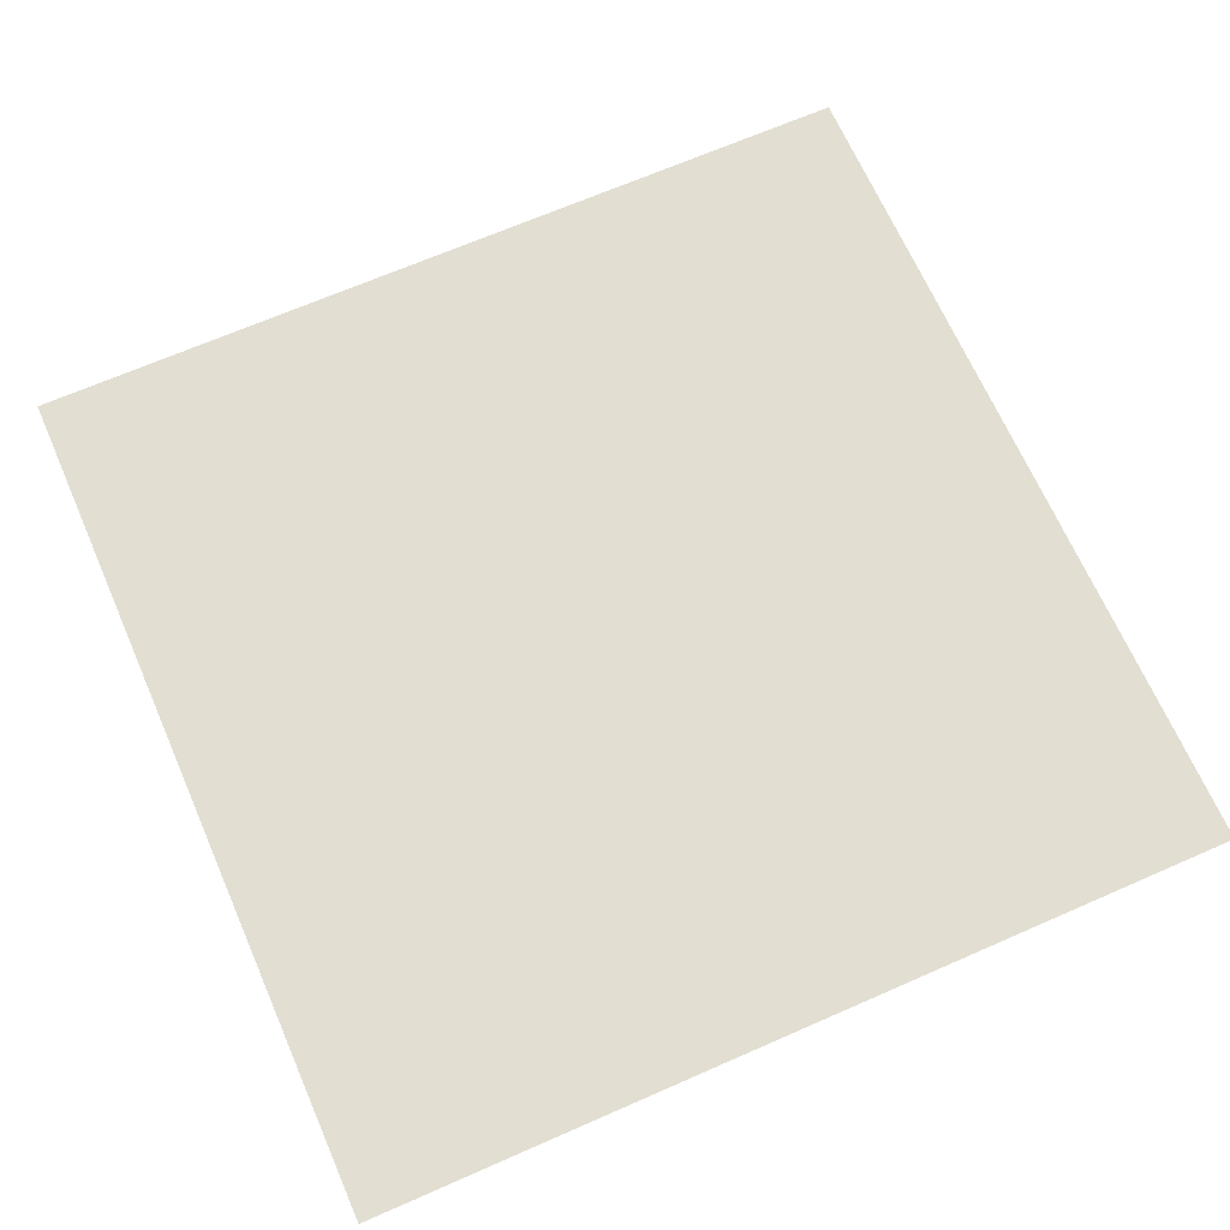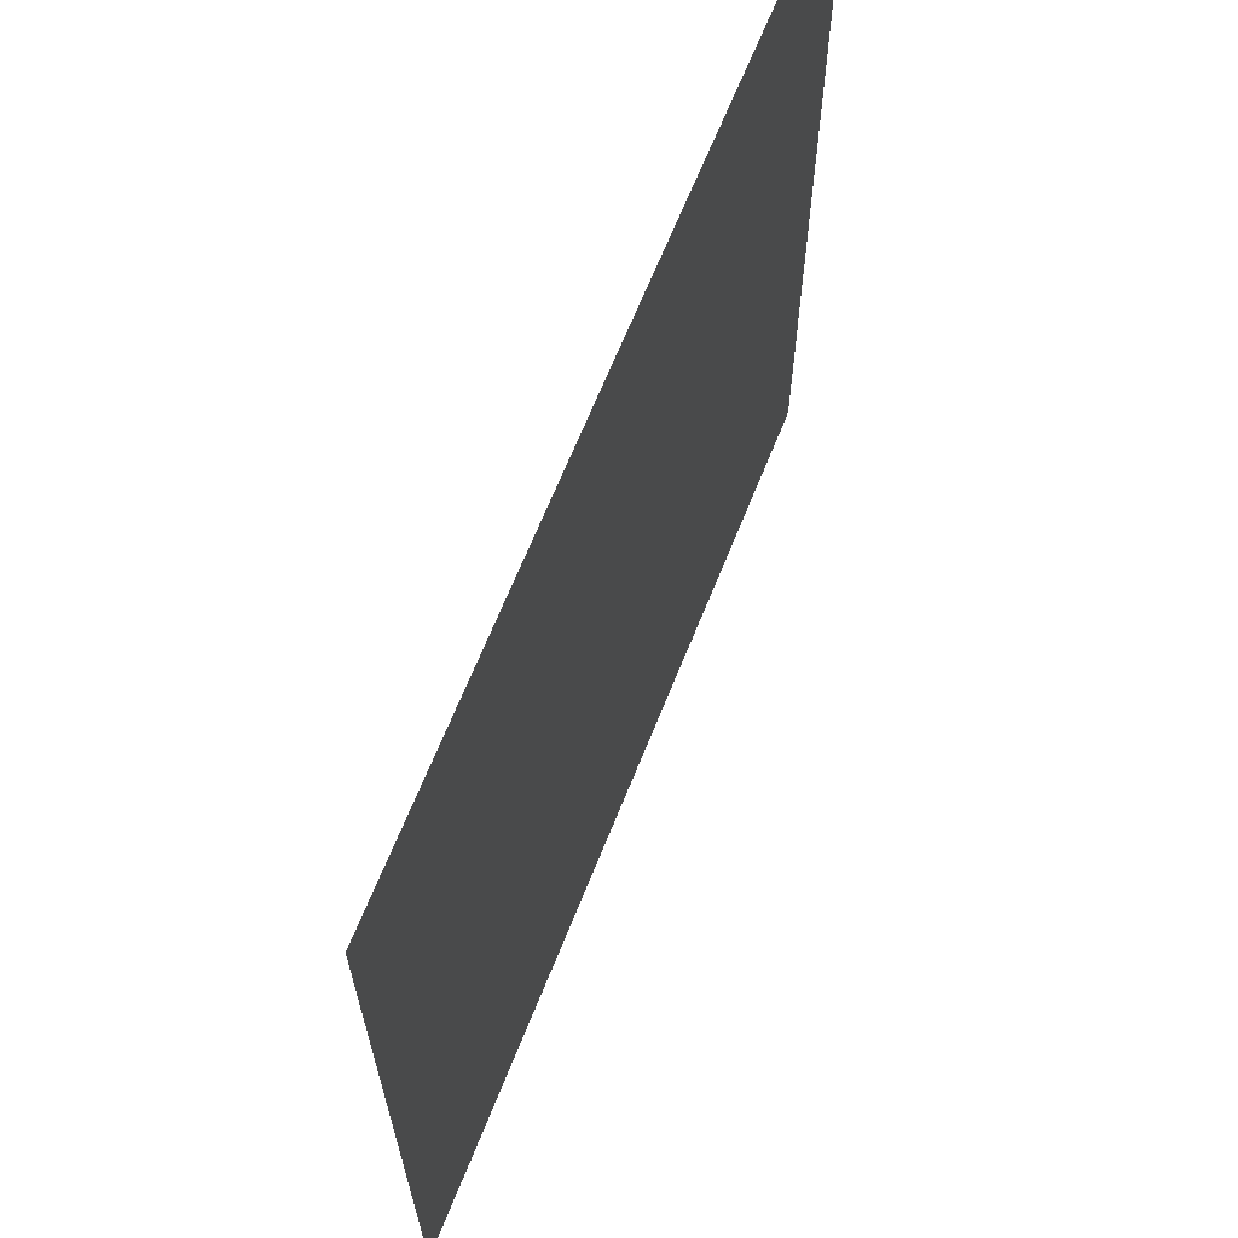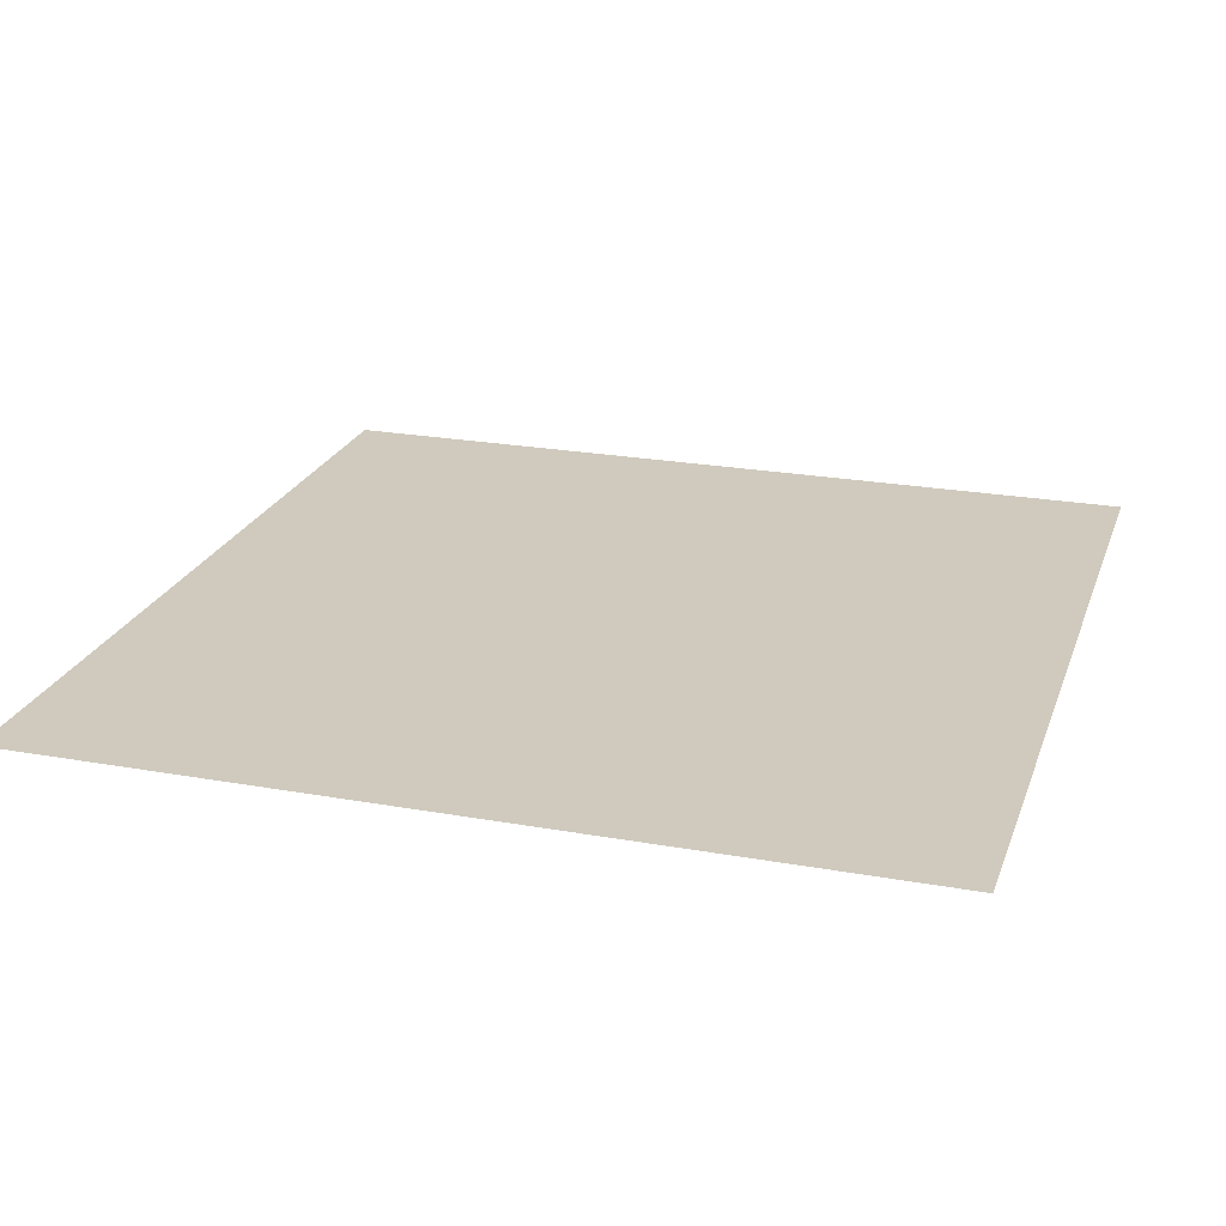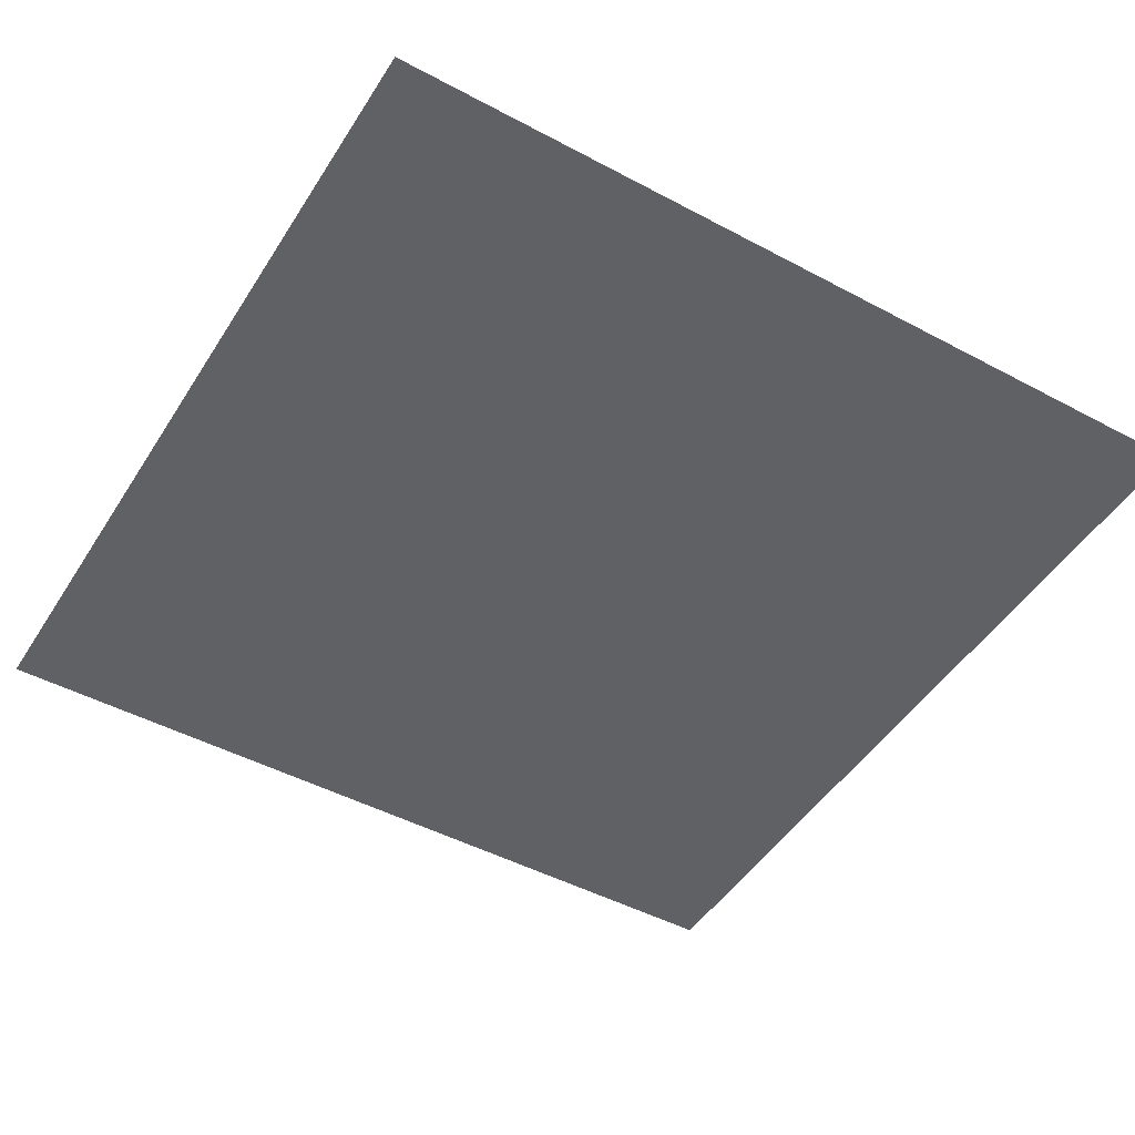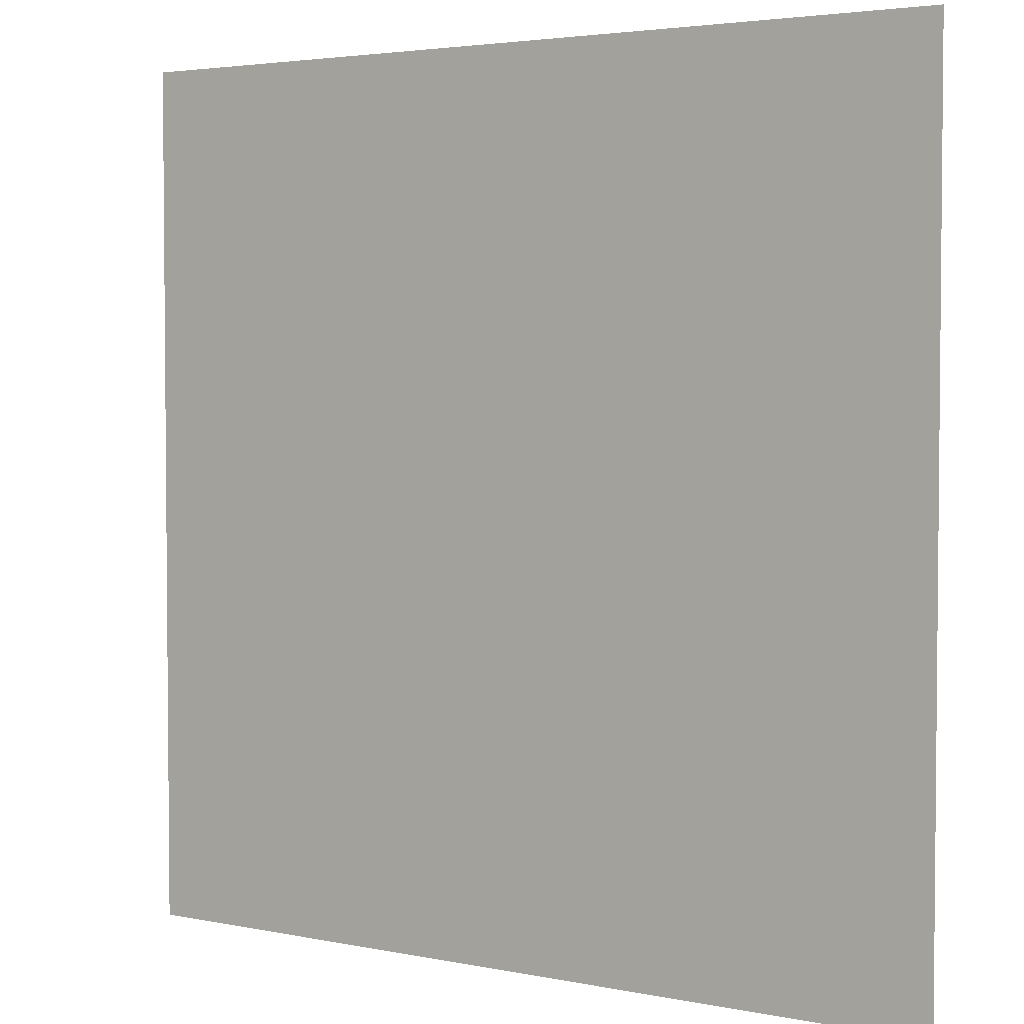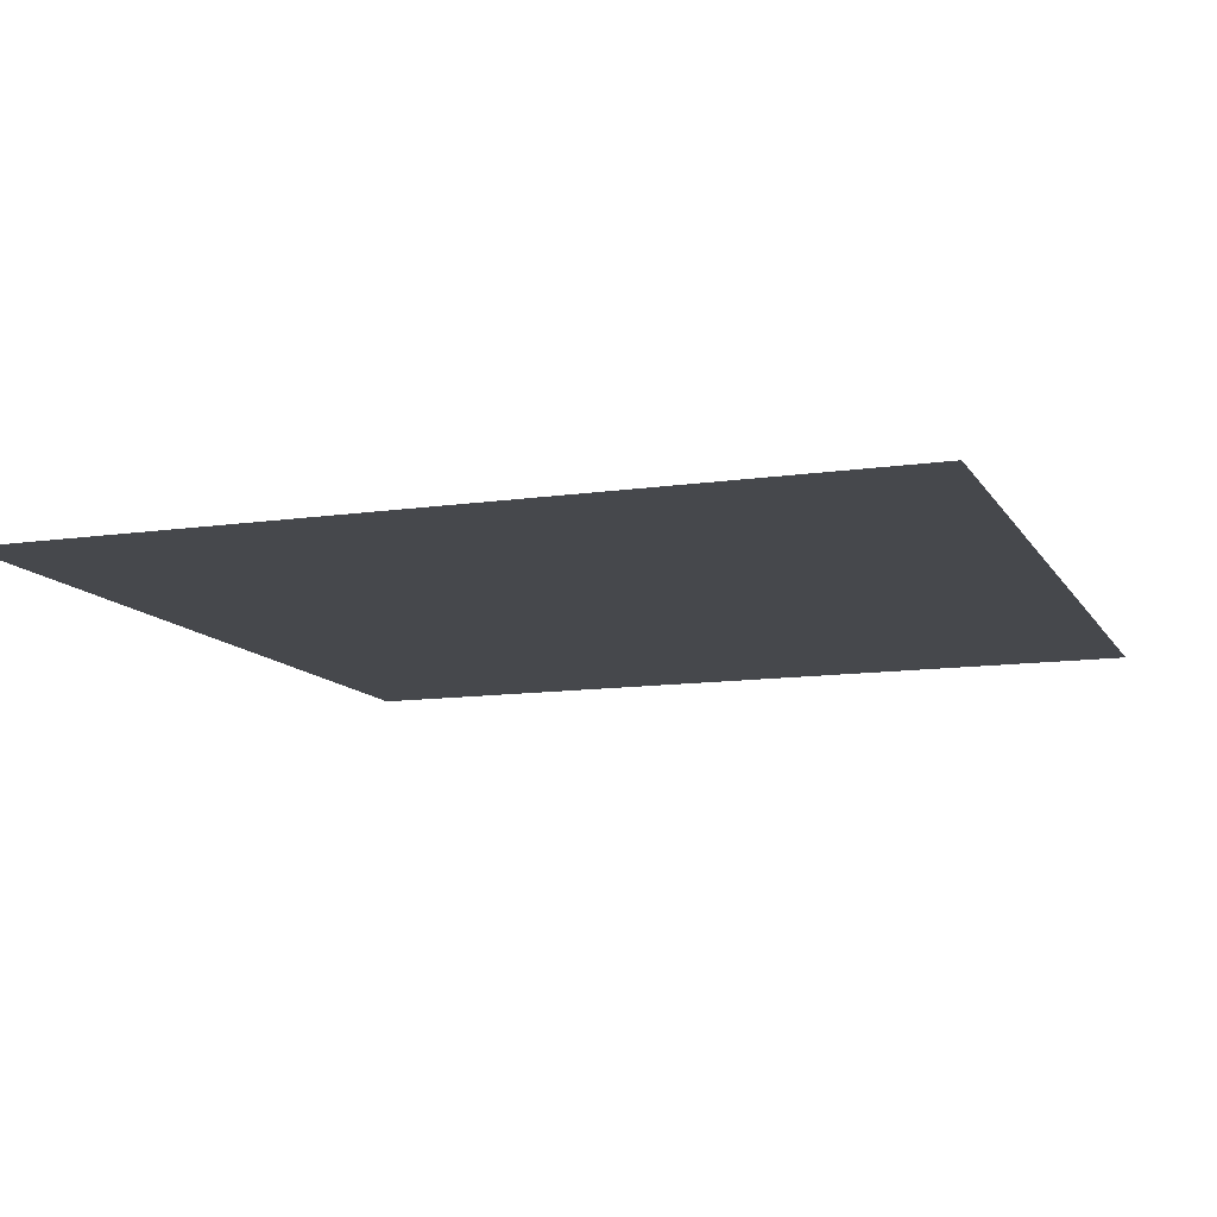
<metadata>
{"format":"obj","ext":"obj","renderer":"f3d","projection":"perspective","resolution":1024,"background":"white","views":[{"elev":67.9,"azim":-23.7,"up":"+Z"},{"elev":66.5,"azim":111.8,"up":"+Y"},{"elev":23.1,"azim":107.0,"up":"+Z"},{"elev":-47.6,"azim":-121.0,"up":"+Z"},{"elev":3.4,"azim":34.9,"up":"+Y"},{"elev":-11.5,"azim":19.6,"up":"+Z"}]}
</metadata>
<code>
o purple_swatch_Mesh.012
v 274.1 373.7 558.5
v 214.8 373.7 558.5
v 274.1 433 558.5
v 214.8 433 558.5
f 1 2 4 3

</code>
